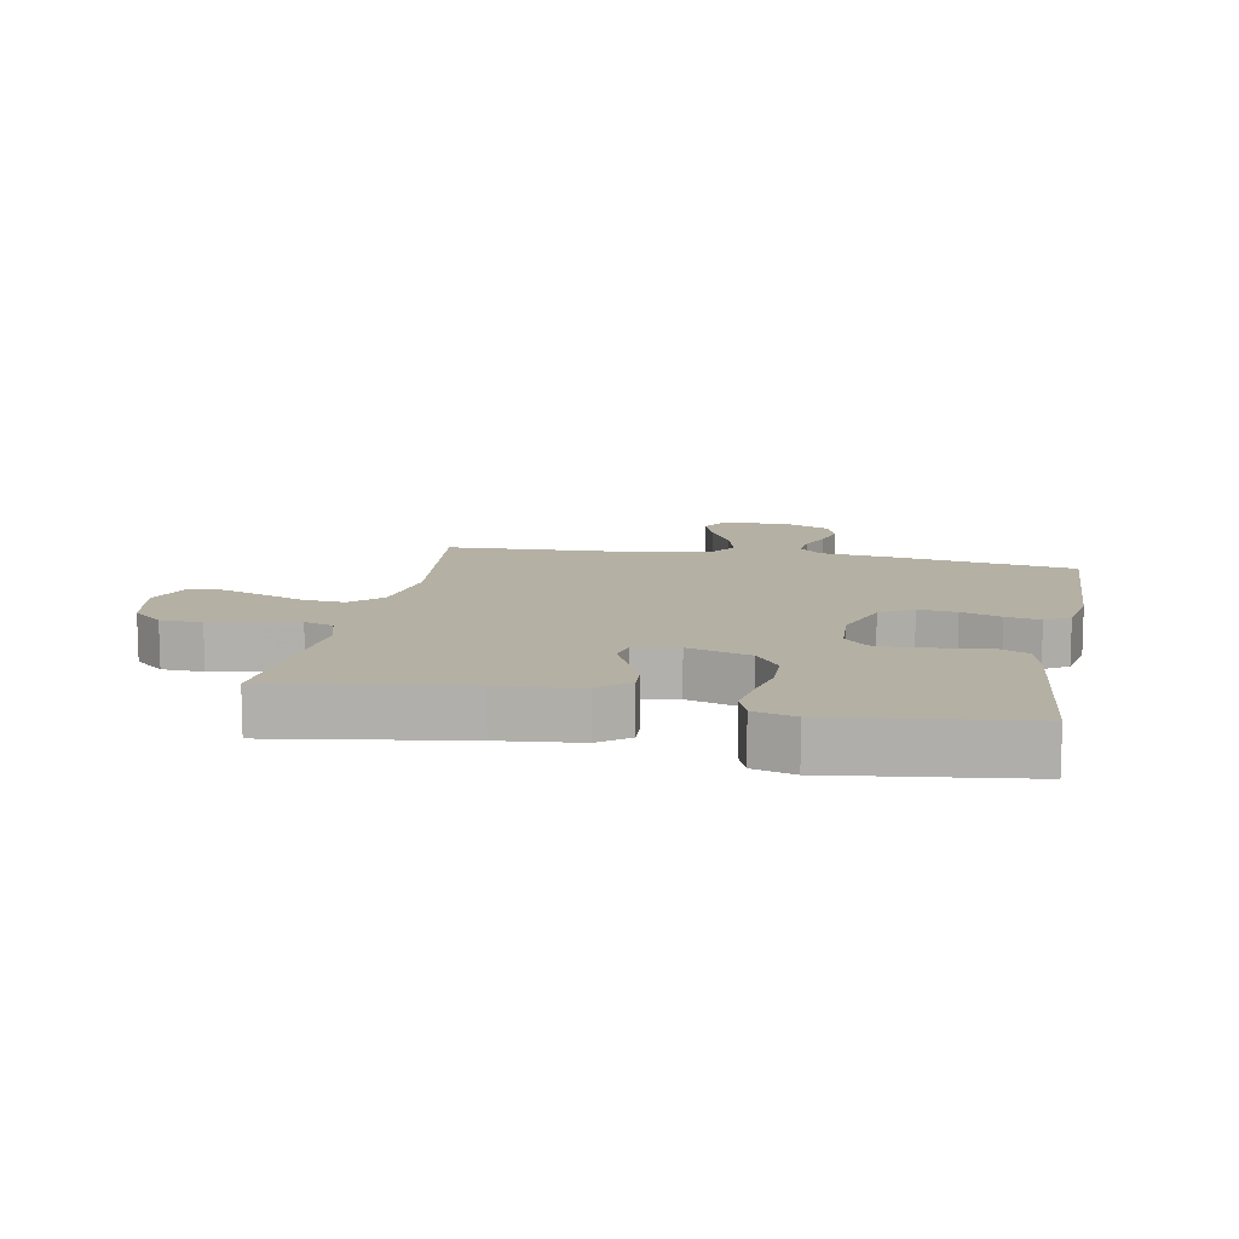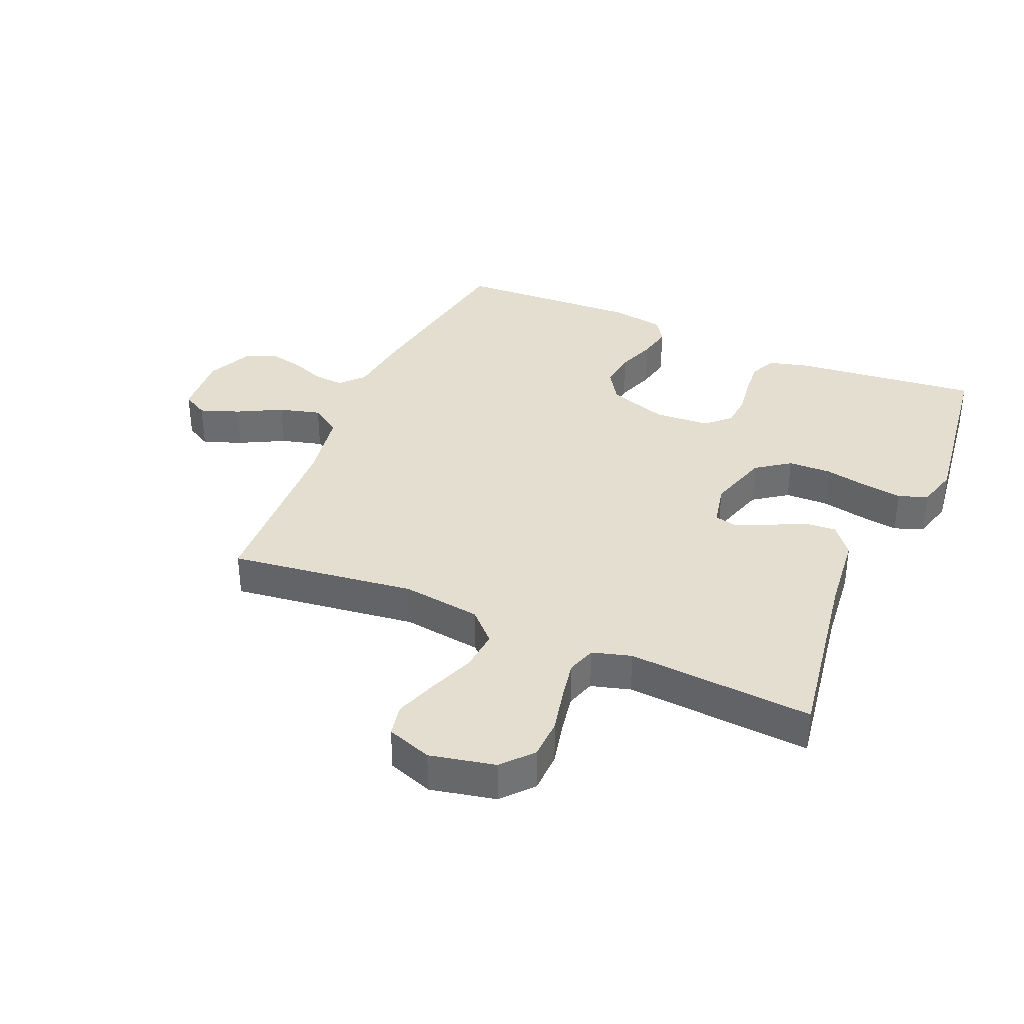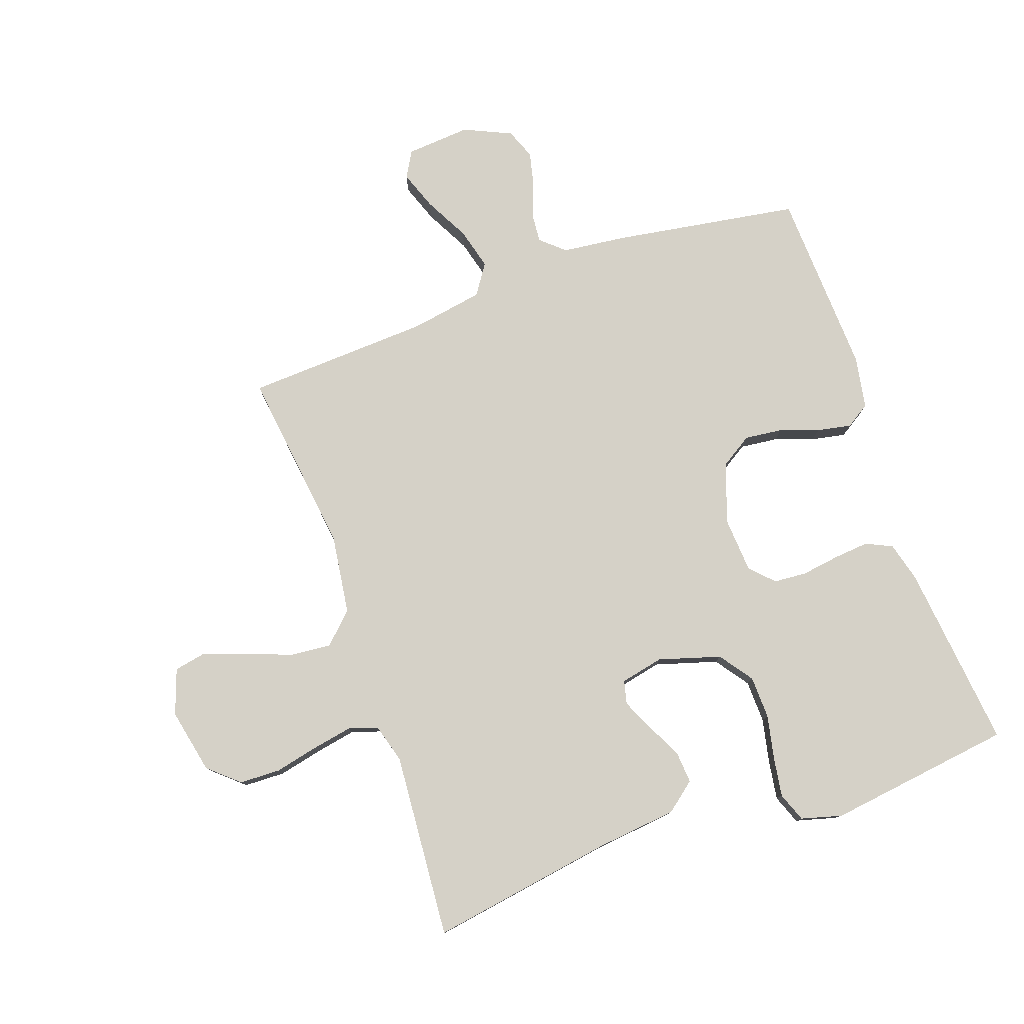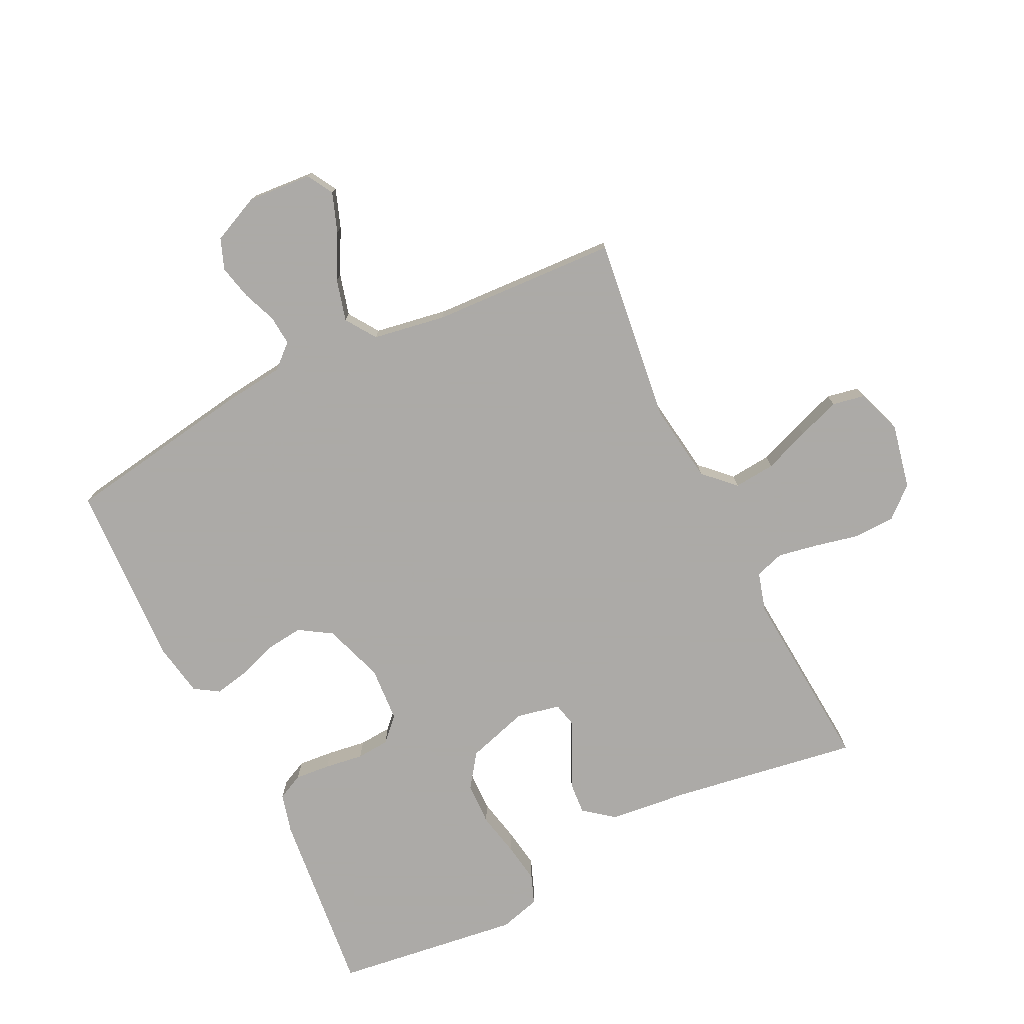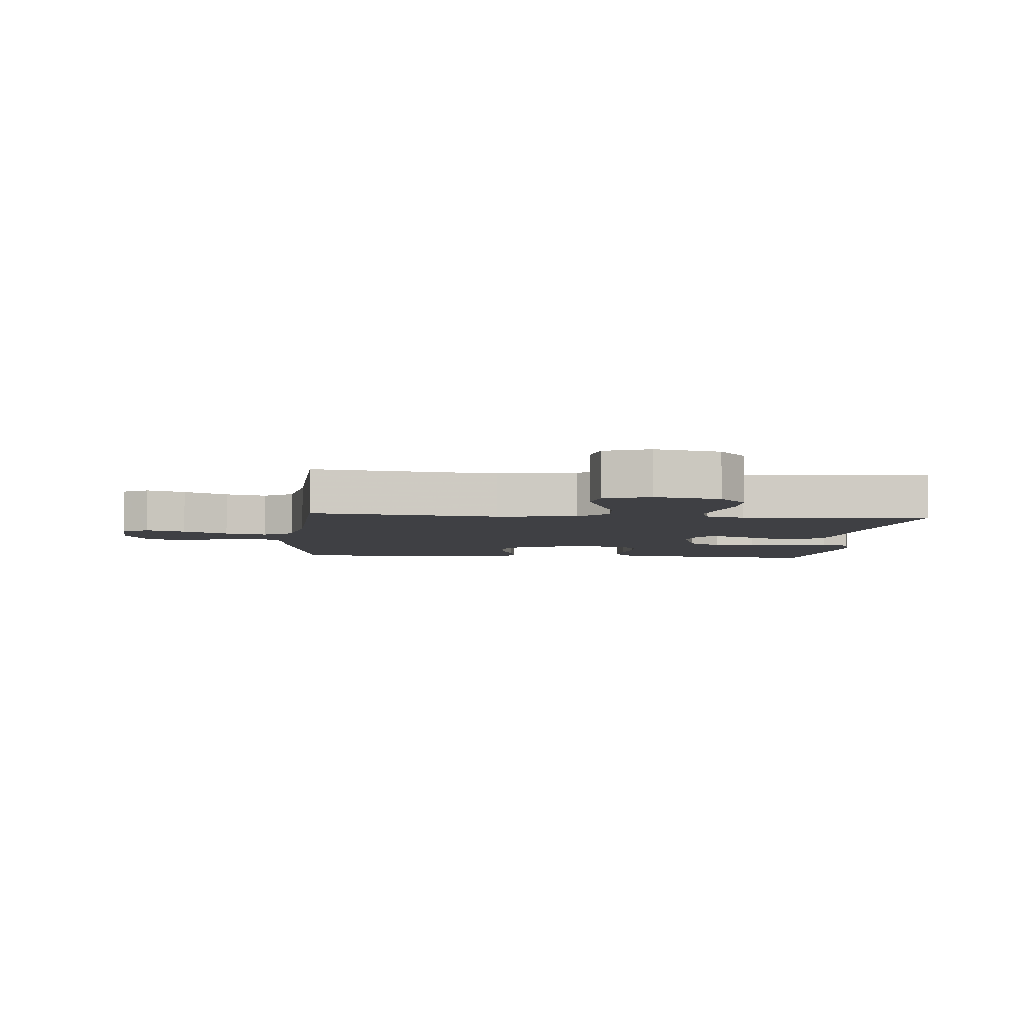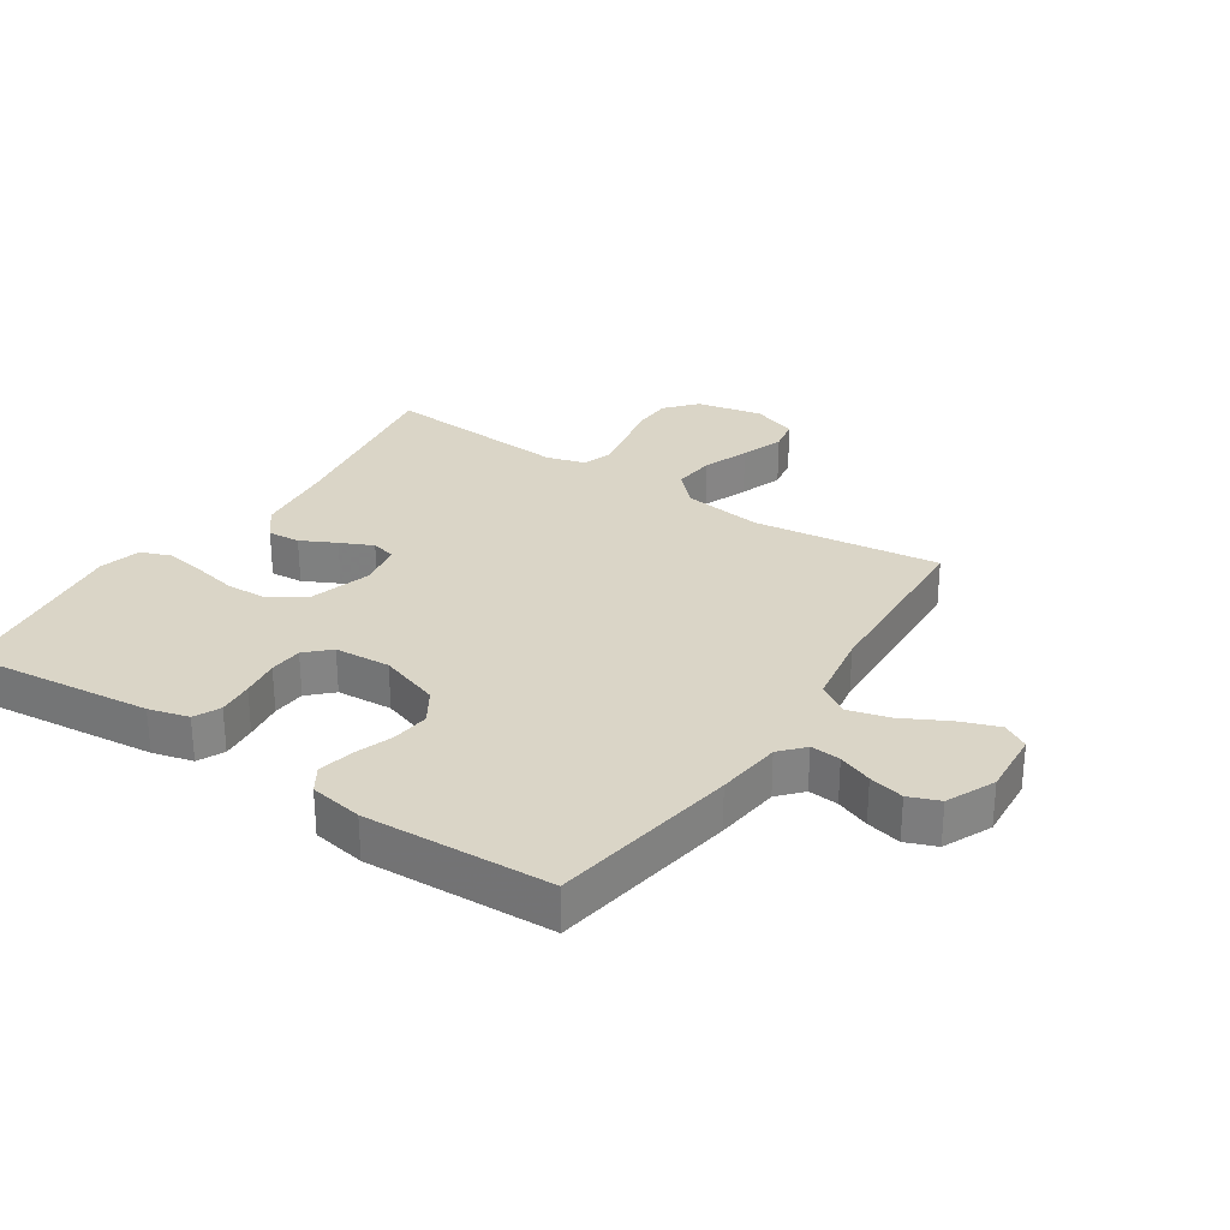
<metadata>
{"format":"obj","ext":"obj","renderer":"f3d","projection":"perspective","resolution":1024,"background":"white","views":[{"elev":11.5,"azim":-168.9,"up":"+Y"},{"elev":35.9,"azim":113.3,"up":"+Y"},{"elev":78.8,"azim":160.6,"up":"+Y"},{"elev":-76.0,"azim":26.2,"up":"+Y"},{"elev":-5.0,"azim":85.0,"up":"+Y"},{"elev":29.0,"azim":-56.5,"up":"+Y"}]}
</metadata>
<code>
v -0.5 0.07 0.5
v -0.2 0.07 0.548
v -0.096 0.07 0.56
v -0.058 0.07 0.594
v -0.062 0.07 0.642
v -0.083 0.07 0.696
v -0.096 0.07 0.752
v -0.077 0.07 0.801
v 0 0.07 0.836
v 0.104 0.07 0.828
v 0.128 0.07 0.786
v 0.105 0.07 0.723
v 0.067 0.07 0.651
v 0.049 0.07 0.584
v 0.082 0.07 0.535
v 0.2 0.07 0.515
v 0.5 0.07 0.5
v 0.462 0.07 0.2
v 0.48 0.07 0.072
v 0.528 0.07 0.025
v 0.595 0.07 0.031
v 0.668 0.07 0.059
v 0.737 0.07 0.083
v 0.789 0.07 0.073
v 0.815 0.07 0
v 0.793 0.07 -0.105
v 0.744 0.07 -0.148
v 0.678 0.07 -0.15
v 0.607 0.07 -0.134
v 0.542 0.07 -0.122
v 0.495 0.07 -0.137
v 0.477 0.07 -0.2
v 0.5 0.07 -0.5
v 0.2 0.07 -0.452
v 0.071 0.07 -0.438
v 0.023 0.07 -0.4
v 0.027 0.07 -0.348
v 0.055 0.07 -0.292
v 0.079 0.07 -0.24
v 0.07 0.07 -0.202
v 0 0.07 -0.187
v -0.1 0.07 -0.217
v -0.139 0.07 -0.271
v -0.141 0.07 -0.34
v -0.126 0.07 -0.411
v -0.116 0.07 -0.475
v -0.134 0.07 -0.522
v -0.2 0.07 -0.54
v -0.5 0.07 -0.5
v -0.468 0.07 -0.2
v -0.451 0.07 -0.136
v -0.409 0.07 -0.116
v -0.352 0.07 -0.121
v -0.29 0.07 -0.13
v -0.237 0.07 -0.126
v -0.201 0.07 -0.089
v -0.195 0.07 0
v -0.228 0.07 0.097
v -0.28 0.07 0.13
v -0.341 0.07 0.123
v -0.404 0.07 0.101
v -0.459 0.07 0.09
v -0.498 0.07 0.115
v -0.513 0.07 0.2
v -0.5 0 0.5
v -0.2 0 0.548
v -0.096 0 0.56
v -0.058 0 0.594
v -0.062 0 0.642
v -0.083 0 0.696
v -0.096 0 0.752
v -0.077 0 0.801
v 0 0 0.836
v 0.104 0 0.828
v 0.128 0 0.786
v 0.105 0 0.723
v 0.067 0 0.651
v 0.049 0 0.584
v 0.082 0 0.535
v 0.2 0 0.515
v 0.5 0 0.5
v 0.462 0 0.2
v 0.48 0 0.072
v 0.528 0 0.025
v 0.595 0 0.031
v 0.668 0 0.059
v 0.737 0 0.083
v 0.789 0 0.073
v 0.815 0 0
v 0.793 0 -0.105
v 0.744 0 -0.148
v 0.678 0 -0.15
v 0.607 0 -0.134
v 0.542 0 -0.122
v 0.495 0 -0.137
v 0.477 0 -0.2
v 0.5 0 -0.5
v 0.2 0 -0.452
v 0.071 0 -0.438
v 0.023 0 -0.4
v 0.027 0 -0.348
v 0.055 0 -0.292
v 0.079 0 -0.24
v 0.07 0 -0.202
v 0 0 -0.187
v -0.1 0 -0.217
v -0.139 0 -0.271
v -0.141 0 -0.34
v -0.126 0 -0.411
v -0.116 0 -0.475
v -0.134 0 -0.522
v -0.2 0 -0.54
v -0.5 0 -0.5
v -0.468 0 -0.2
v -0.451 0 -0.136
v -0.409 0 -0.116
v -0.352 0 -0.121
v -0.29 0 -0.13
v -0.237 0 -0.126
v -0.201 0 -0.089
v -0.195 0 0
v -0.228 0 0.097
v -0.28 0 0.13
v -0.341 0 0.123
v -0.404 0 0.101
v -0.459 0 0.09
v -0.498 0 0.115
v -0.513 0 0.2
f 1 2 3
f 64 1 3
f 63 64 3
f 62 63 3
f 61 62 3
f 60 61 3
f 59 60 3 4
f 58 59 4
f 57 58 4
f 56 57 4
f 52 53 54
f 51 52 54
f 50 51 54
f 49 50 54
f 48 49 54
f 47 48 54
f 46 47 54
f 45 46 54
f 44 45 54
f 43 44 54 55
f 42 43 55 56
f 36 37 38
f 35 36 38
f 34 35 38
f 34 38 39
f 33 34 39
f 32 33 39
f 31 32 39 40
f 27 28 29
f 26 27 29
f 25 26 29
f 24 25 29
f 23 24 29
f 22 23 29
f 21 22 29
f 20 21 29 30
f 31 40 41
f 30 31 41
f 20 30 41
f 19 20 41
f 11 12 13
f 10 11 13
f 9 10 13
f 8 9 13
f 7 8 13
f 6 7 13
f 5 6 13
f 4 5 13 14
f 42 56 4
f 41 42 4
f 19 41 4
f 18 19 4
f 4 14 15
f 18 4 15
f 18 15 16
f 16 17 18
f 67 66 65
f 67 65 128
f 67 128 127
f 67 127 126
f 67 126 125
f 67 125 124
f 68 67 124 123
f 68 123 122
f 68 122 121
f 68 121 120
f 118 117 116
f 118 116 115
f 118 115 114
f 118 114 113
f 118 113 112
f 118 112 111
f 118 111 110
f 118 110 109
f 118 109 108
f 119 118 108 107
f 120 119 107 106
f 102 101 100
f 102 100 99
f 102 99 98
f 103 102 98
f 103 98 97
f 103 97 96
f 104 103 96 95
f 93 92 91
f 93 91 90
f 93 90 89
f 93 89 88
f 93 88 87
f 93 87 86
f 93 86 85
f 94 93 85 84
f 105 104 95
f 105 95 94
f 105 94 84
f 105 84 83
f 77 76 75
f 77 75 74
f 77 74 73
f 77 73 72
f 77 72 71
f 77 71 70
f 77 70 69
f 78 77 69 68
f 68 120 106
f 68 106 105
f 68 105 83
f 68 83 82
f 79 78 68
f 79 68 82
f 80 79 82
f 82 81 80
f 1 65 66 2
f 2 66 67 3
f 3 67 68 4
f 4 68 69 5
f 5 69 70 6
f 6 70 71 7
f 7 71 72 8
f 8 72 73 9
f 9 73 74 10
f 10 74 75 11
f 11 75 76 12
f 12 76 77 13
f 13 77 78 14
f 14 78 79 15
f 15 79 80 16
f 16 80 81 17
f 17 81 82 18
f 18 82 83 19
f 19 83 84 20
f 20 84 85 21
f 21 85 86 22
f 22 86 87 23
f 23 87 88 24
f 24 88 89 25
f 25 89 90 26
f 26 90 91 27
f 27 91 92 28
f 28 92 93 29
f 29 93 94 30
f 30 94 95 31
f 31 95 96 32
f 32 96 97 33
f 33 97 98 34
f 34 98 99 35
f 35 99 100 36
f 36 100 101 37
f 37 101 102 38
f 38 102 103 39
f 39 103 104 40
f 40 104 105 41
f 41 105 106 42
f 42 106 107 43
f 43 107 108 44
f 44 108 109 45
f 45 109 110 46
f 46 110 111 47
f 47 111 112 48
f 48 112 113 49
f 49 113 114 50
f 50 114 115 51
f 51 115 116 52
f 52 116 117 53
f 53 117 118 54
f 54 118 119 55
f 55 119 120 56
f 56 120 121 57
f 57 121 122 58
f 58 122 123 59
f 59 123 124 60
f 60 124 125 61
f 61 125 126 62
f 62 126 127 63
f 63 127 128 64
f 64 128 65 1

</code>
